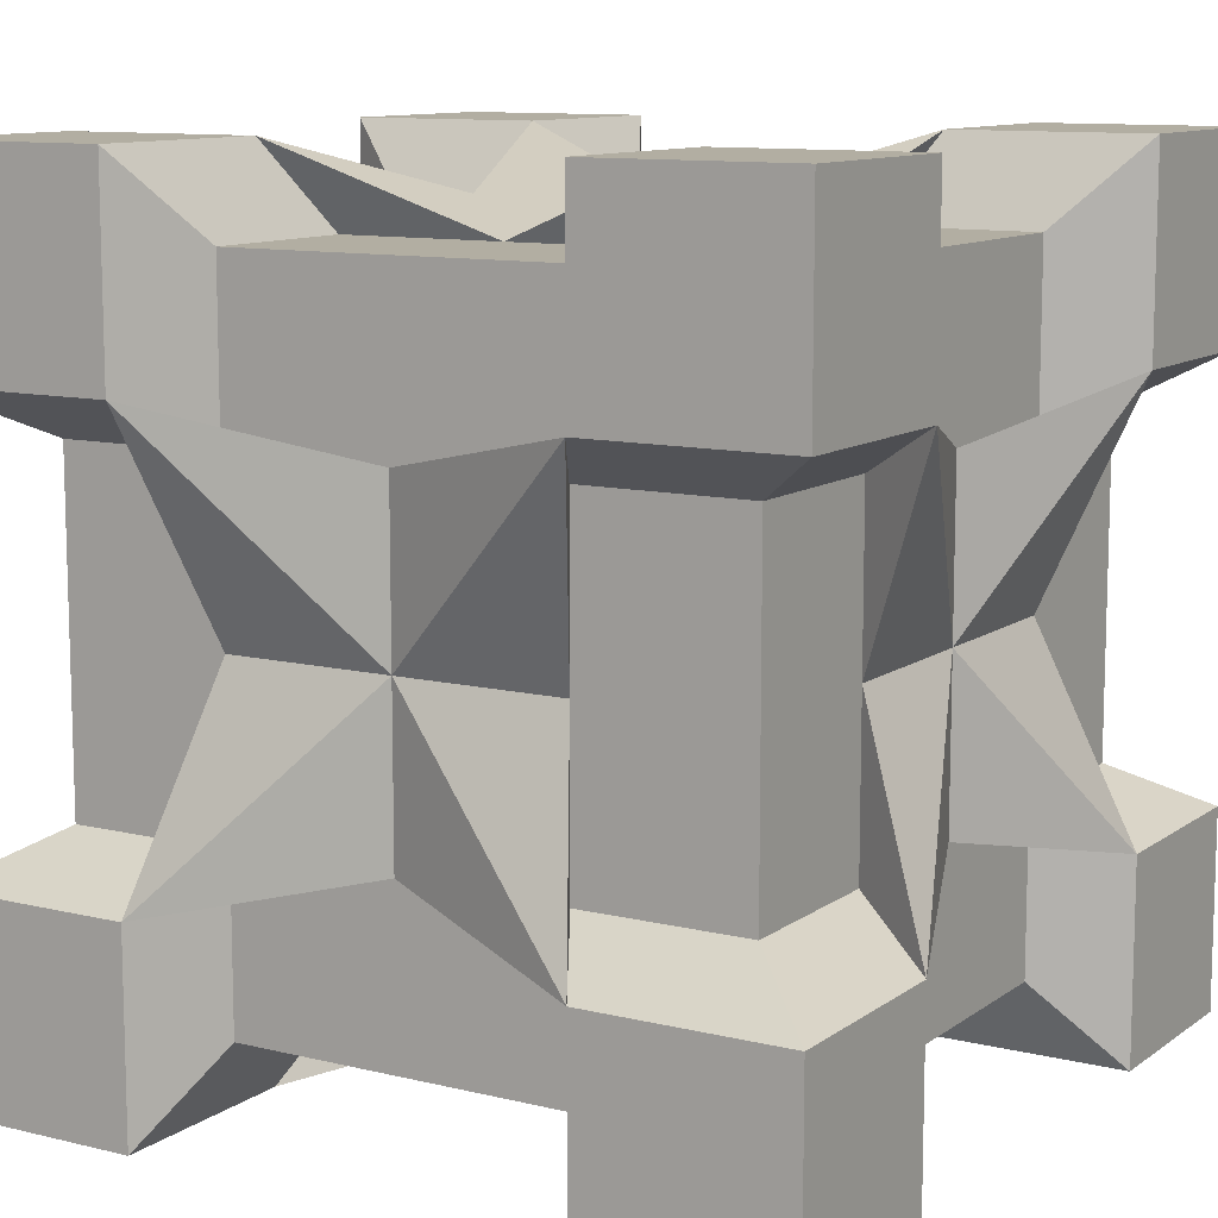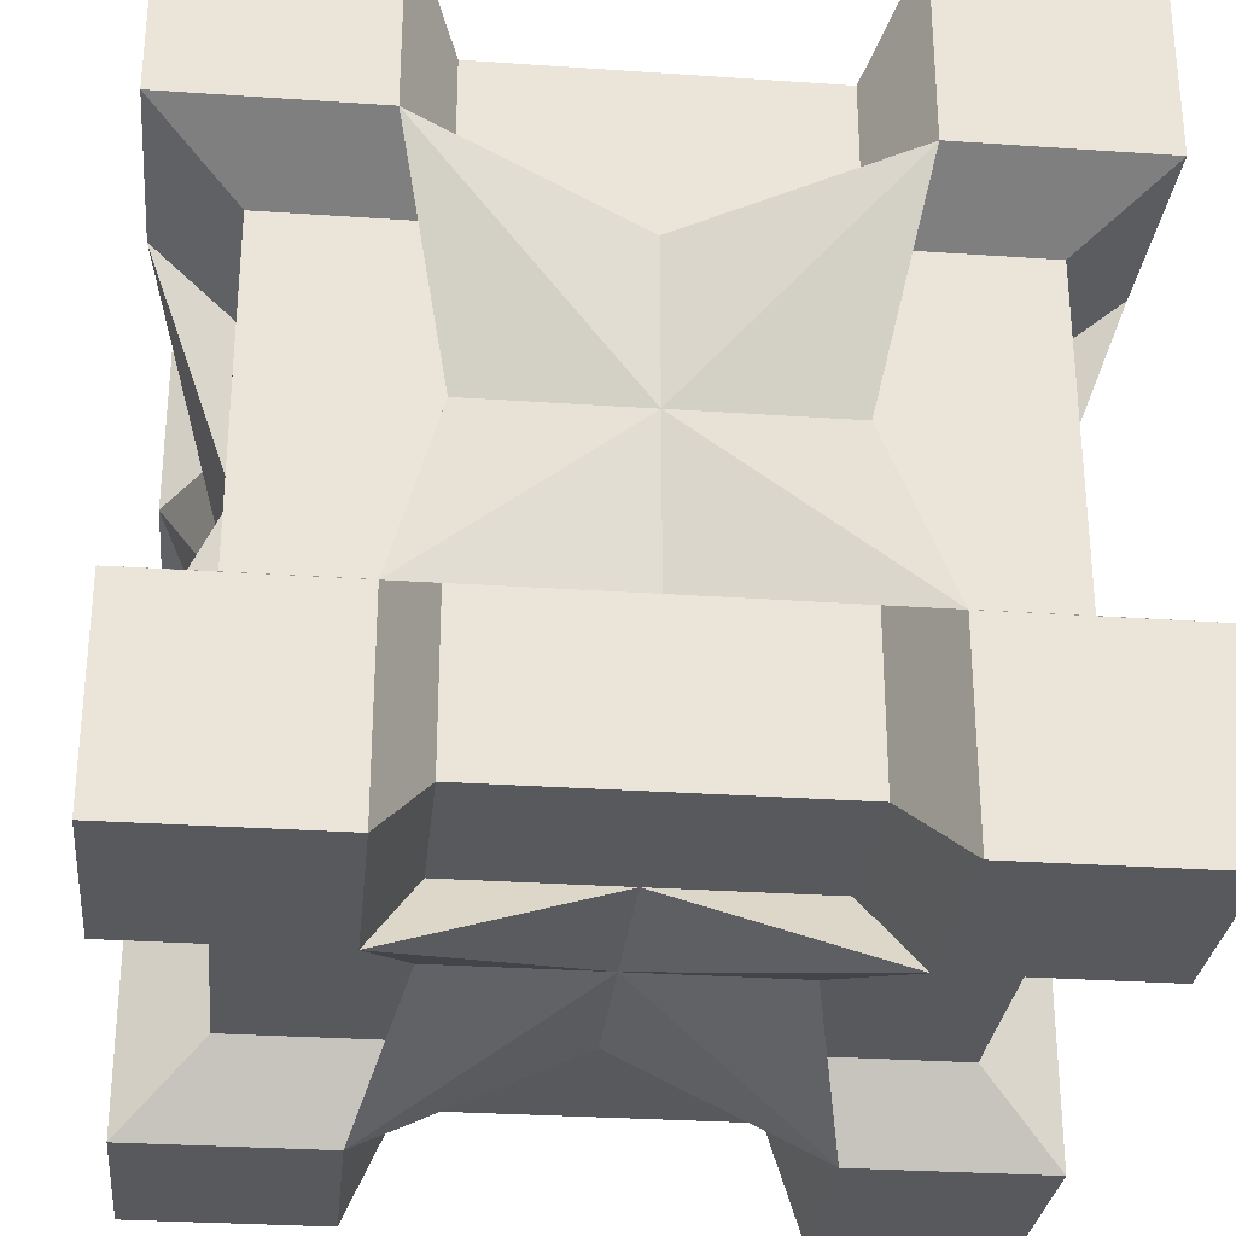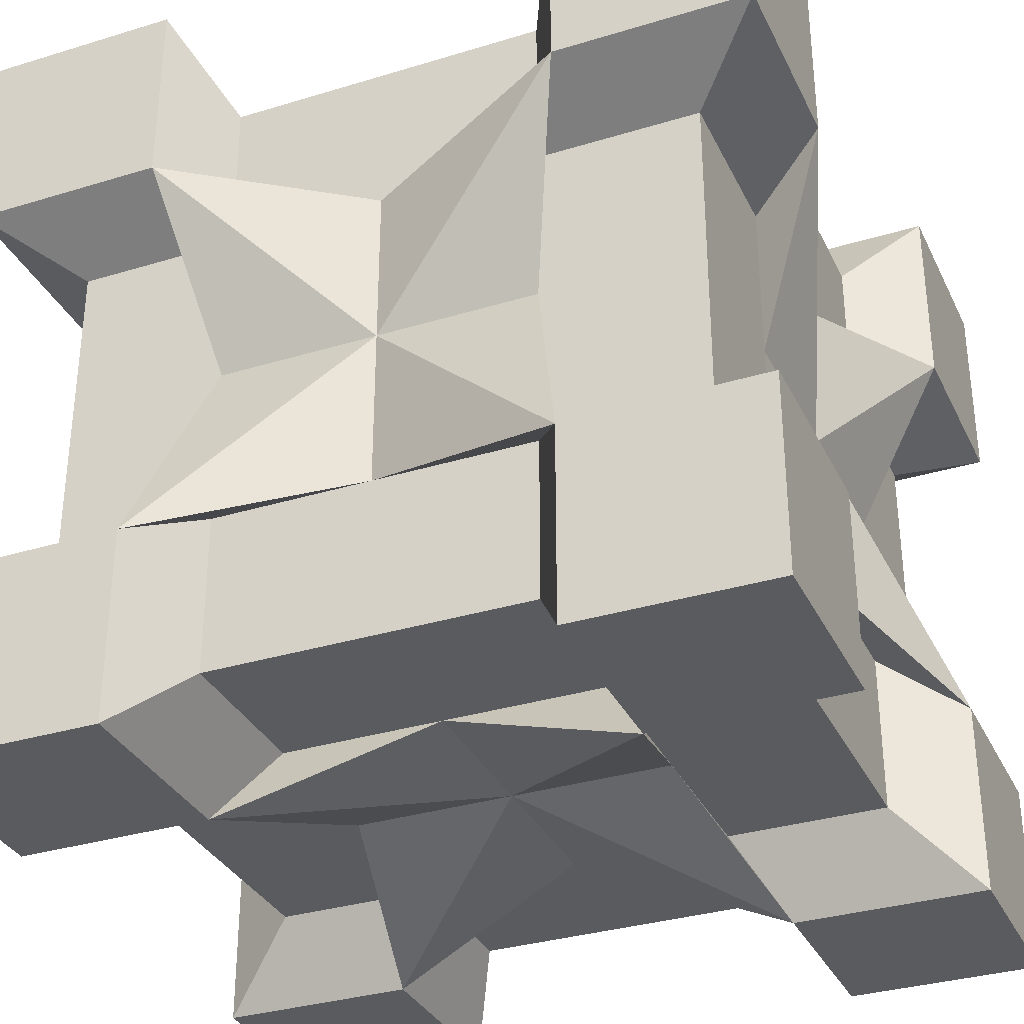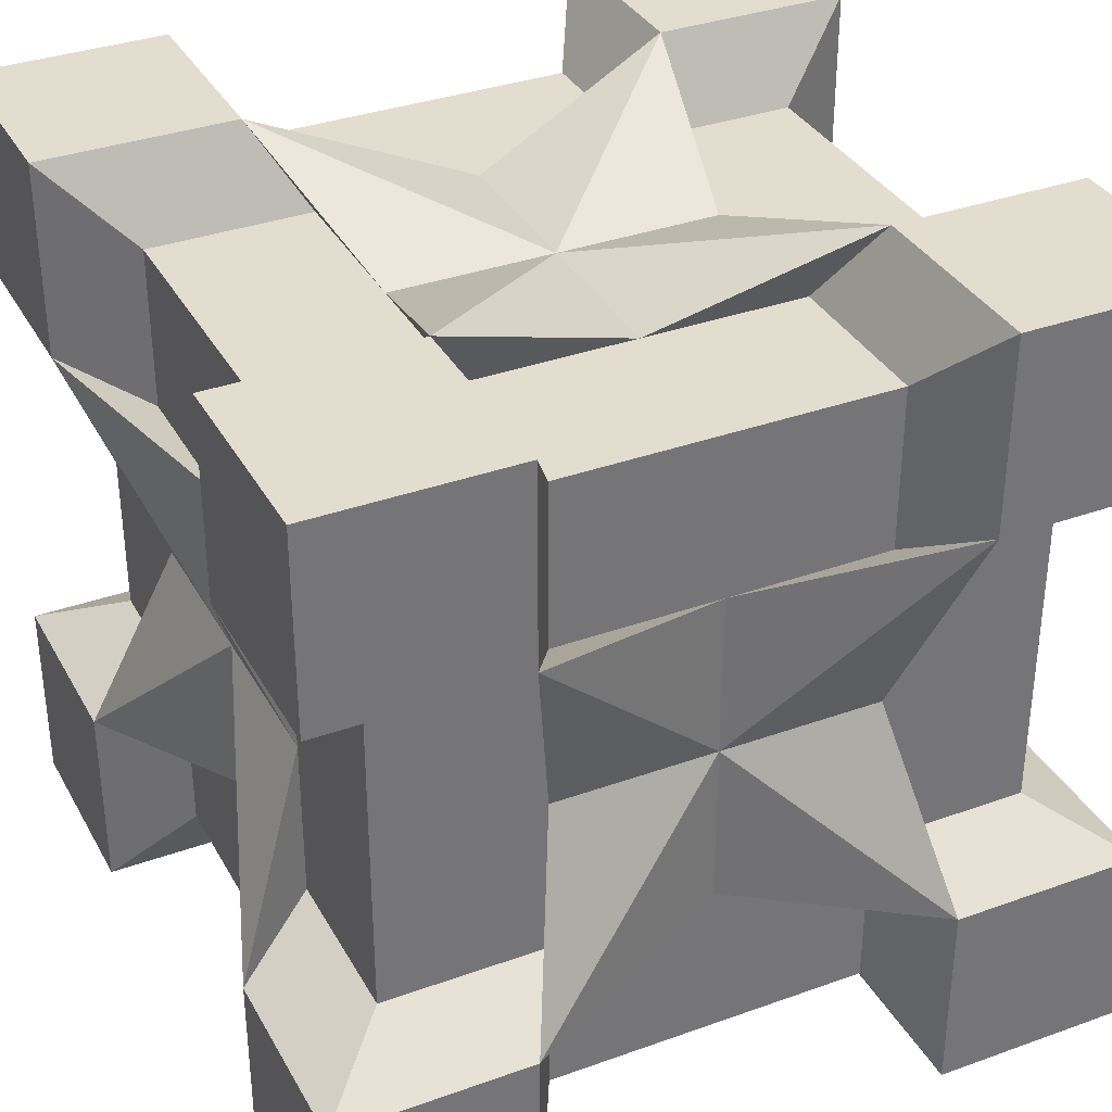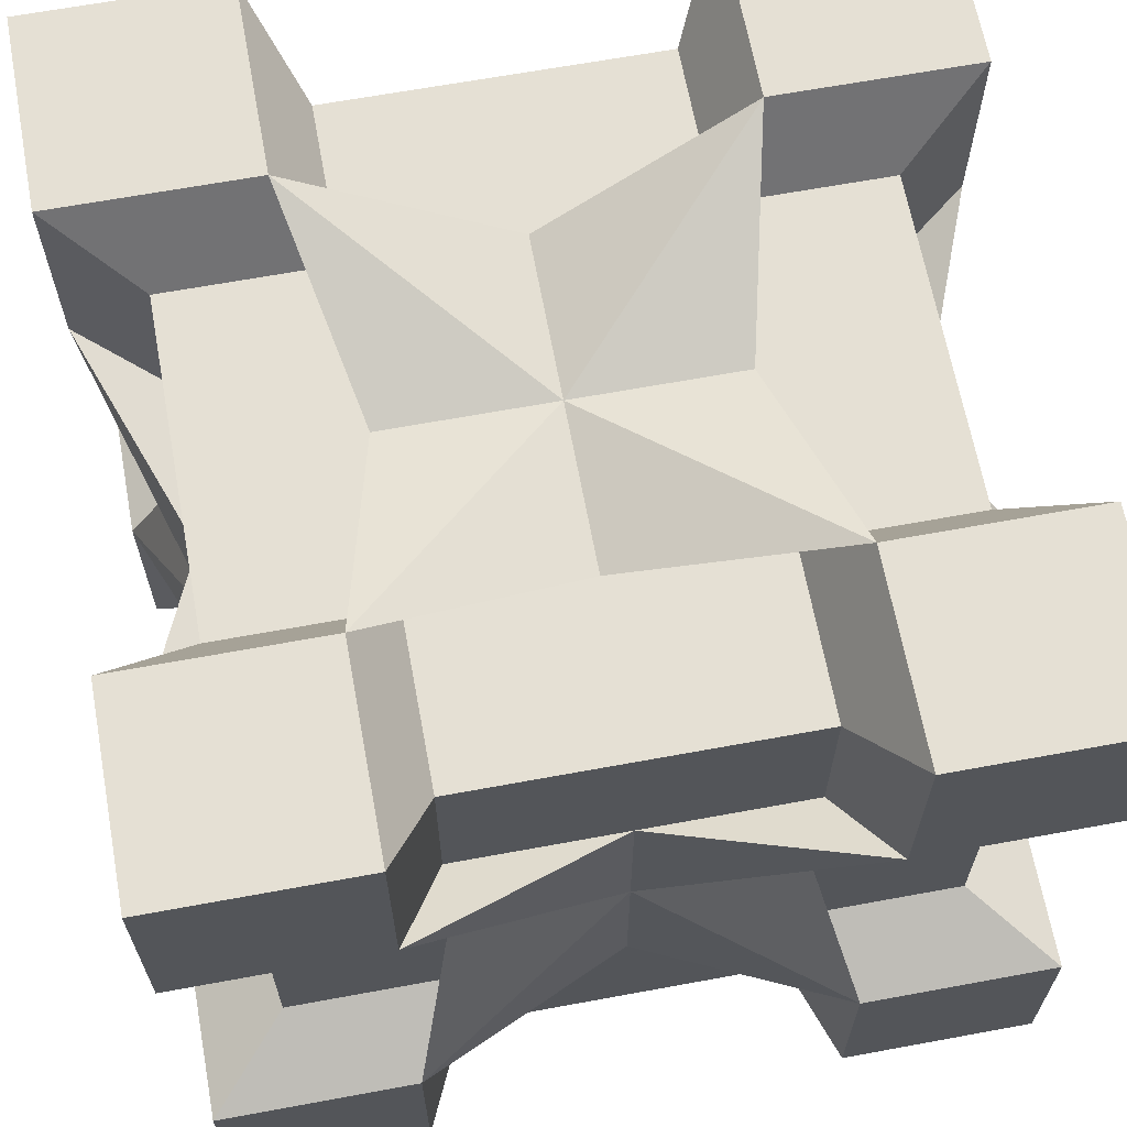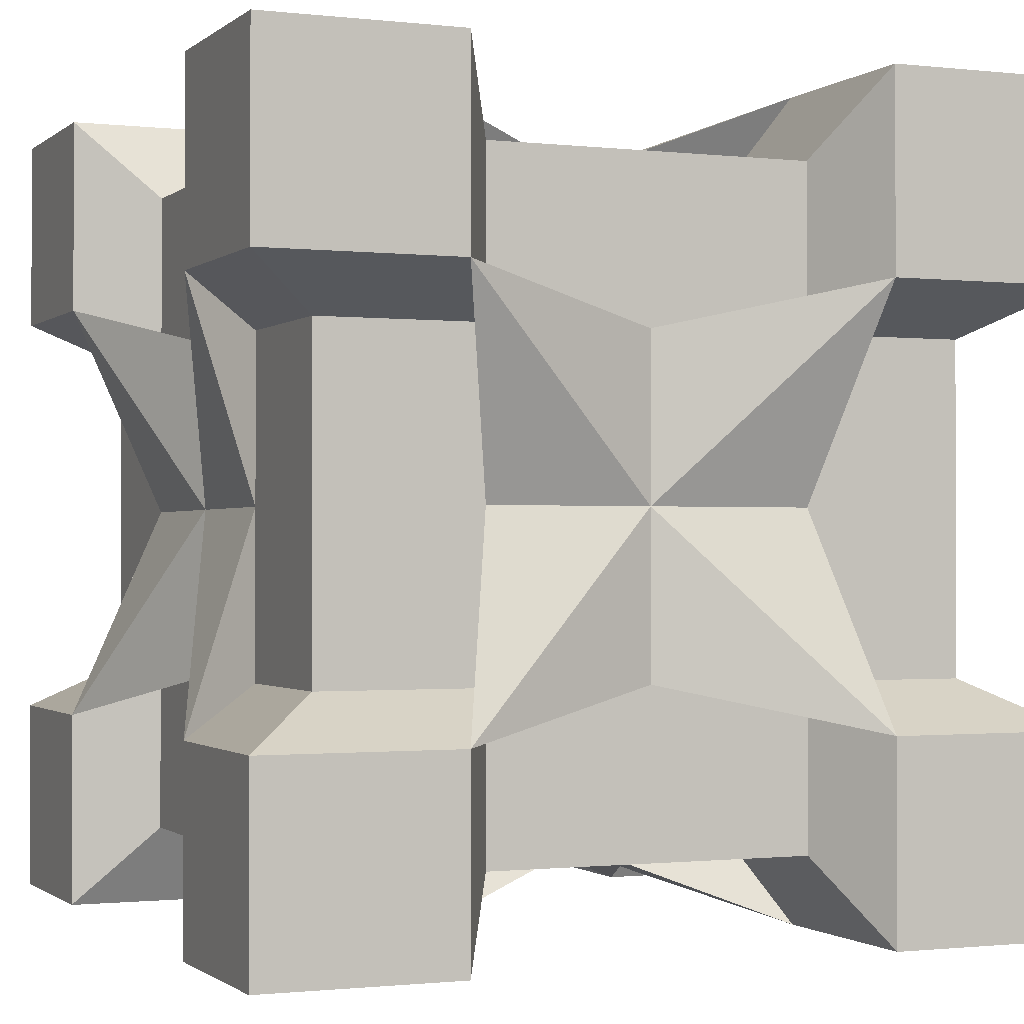
<metadata>
{"format":"obj","ext":"obj","renderer":"f3d","projection":"perspective","resolution":1024,"background":"white","views":[{"elev":10.7,"azim":121.2,"up":"+Z"},{"elev":-29.5,"azim":84.2,"up":"+Y"},{"elev":-33.2,"azim":112.8,"up":"+Y"},{"elev":35.0,"azim":-25.6,"up":"+Z"},{"elev":65.4,"azim":169.5,"up":"+Z"},{"elev":-1.0,"azim":-112.9,"up":"+Z"}]}
</metadata>
<code>
o Creative_Cache_ccmdl
v 0.3 0.9 0.1
v 0.1 0.9 0.3
v 0.1 0.7 0.1
v 0.1 0.7 0.3
v 0.3 0.7 0.1
v 0.3 0.9 0.3
v 0 1 0.2418
v 0 1 0
v 0.2418 1 0
v 0 0.7582 0
v 0 0.7582 0.2418
v 0.2418 0.7582 0
v 0.2418 1 0.2418
v 0.5 0.9 0.1
v 0.7 0.9 0.1
v 0.9 0.9 0.3
v 0.9 0.7 0.1
v 0.9 0.7 0.3
v 0.7 0.7 0.1
v 0.7 0.9 0.3
v 1 1 0.2418
v 1 1 0
v 0.7582 1 0
v 1 0.7582 0
v 1 0.7582 0.2418
v 0.7582 0.7582 0
v 0.7582 1 0.2418
v 0.5 0.7 0.1
v 0.5 0.9 0.3
v 0.1 0.9 0.5
v 0.3 0.9 0.9
v 0.1 0.9 0.7
v 0.1 0.7 0.9
v 0.1 0.7 0.7
v 0.3 0.7 0.9
v 0.3 0.9 0.7
v 0 1 0.7582
v 0 1 1
v 0.2418 1 1
v 0 0.7582 1
v 0 0.7582 0.7582
v 0.2418 0.7582 1
v 0.2418 1 0.7582
v 0.3 0.9 0.5
v 0.1 0.7 0.5
v 0.5 0.9 0.9
v 0.5 0.9 0.5
v 0.9 0.9 0.5
v 0.7 0.9 0.9
v 0.9 0.9 0.7
v 0.9 0.7 0.9
v 0.9 0.7 0.7
v 0.7 0.7 0.9
v 0.7 0.9 0.7
v 1 1 0.7582
v 1 1 1
v 0.7582 1 1
v 1 0.7582 1
v 1 0.7582 0.7582
v 0.7582 0.7582 1
v 0.7582 1 0.7582
v 0.5 0.7 0.9
v 0.7 0.9 0.5
v 0.5 0.9 0.7
v 0.9 0.7 0.5
v 0.1 0.5 0.3
v 0.1 0.5 0.1
v 0.3 0.1 0.1
v 0.1 0.1 0.3
v 0.1 0.3 0.1
v 0.1 0.3 0.3
v 0.3 0.3 0.1
v 0.3 0.1 0.3
v 0 0 0.2418
v 0 0 0
v 0.2418 0 0
v 0 0.2418 0
v 0 0.2418 0.2418
v 0.2418 0.2418 0
v 0.2418 0 0.2418
v 0.3 0.5 0.1
v 0.5 0.1 0.1
v 0.5 0.5 0.1
v 0.9 0.5 0.3
v 0.9 0.5 0.1
v 0.7 0.1 0.1
v 0.9 0.1 0.3
v 0.9 0.3 0.1
v 0.9 0.3 0.3
v 0.7 0.3 0.1
v 0.7 0.1 0.3
v 1 0 0.2418
v 1 0 0
v 0.7582 0 0
v 1 0.2418 0
v 1 0.2418 0.2418
v 0.7582 0.2418 0
v 0.7582 0 0.2418
v 0.5 0.3 0.1
v 0.7 0.5 0.1
v 0.5 0.1 0.3
v 0.1 0.5 0.7
v 0.1 0.5 0.9
v 0.1 0.1 0.5
v 0.1 0.5 0.5
v 0.3 0.1 0.9
v 0.1 0.1 0.7
v 0.1 0.3 0.9
v 0.1 0.3 0.7
v 0.3 0.3 0.9
v 0.3 0.1 0.7
v 0 0 0.7582
v 0 0 1
v 0.2418 0 1
v 0 0.2418 1
v 0 0.2418 0.7582
v 0.2418 0.2418 1
v 0.2418 0 0.7582
v 0.3 0.5 0.9
v 0.3 0.1 0.5
v 0.1 0.3 0.5
v 0.5 0.1 0.9
v 0.5 0.5 0.9
v 0.5 0.1 0.5
v 0.9 0.5 0.7
v 0.9 0.5 0.9
v 0.9 0.1 0.5
v 0.9 0.5 0.5
v 0.7 0.1 0.9
v 0.9 0.1 0.7
v 0.9 0.3 0.9
v 0.9 0.3 0.7
v 0.7 0.3 0.9
v 0.7 0.1 0.7
v 1 0 0.7582
v 1 0 1
v 0.7582 0 1
v 1 0.2418 1
v 1 0.2418 0.7582
v 0.7582 0.2418 1
v 0.7582 0 0.7582
v 0.5 0.3 0.9
v 0.7 0.5 0.9
v 0.7 0.1 0.5
v 0.5 0.1 0.7
v 0.9 0.3 0.5
f 4 2 7 11
f 1 5 12 9
f 6 1 9 13
f 5 81 67 3
f 7 13 9 8
f 7 8 10 11
f 8 9 12 10
f 2 6 13 7
f 5 3 10 12
f 3 4 11 10
f 29 14 1 6
f 30 2 4 45
f 4 3 67 66
f 6 2 30 44
f 1 14 28 5
f 5 28 12
f 81 5 12
f 105 45 11
f 66 105 11
f 45 4 11
f 4 66 11
f 29 6 13
f 6 44 13
f 83 81 12
f 28 83 12
f 44 47 13
f 47 29 13
f 18 25 21 16
f 15 23 26 19
f 20 27 23 15
f 19 17 85 100
f 21 22 23 27
f 21 25 24 22
f 22 24 26 23
f 16 21 27 20
f 19 26 24 17
f 17 24 25 18
f 29 20 15 14
f 48 65 18 16
f 18 84 85 17
f 20 63 48 16
f 15 19 28 14
f 19 26 28
f 100 26 19
f 128 25 65
f 84 25 128
f 65 25 18
f 18 25 84
f 29 27 20
f 20 27 63
f 83 26 100
f 28 26 83
f 63 27 47
f 47 27 29
f 34 41 37 32
f 31 39 42 35
f 36 43 39 31
f 35 33 103 119
f 37 38 39 43
f 37 41 40 38
f 38 40 42 39
f 32 37 43 36
f 35 42 40 33
f 33 40 41 34
f 64 36 31 46
f 30 45 34 32
f 34 102 103 33
f 36 44 30 32
f 31 35 62 46
f 35 42 62
f 119 42 35
f 105 41 45
f 102 41 105
f 45 41 34
f 34 41 102
f 64 43 36
f 36 43 44
f 123 42 119
f 62 42 123
f 44 43 47
f 47 43 64
f 52 50 55 59
f 49 53 60 57
f 54 49 57 61
f 53 143 126 51
f 55 61 57 56
f 55 56 58 59
f 56 57 60 58
f 50 54 61 55
f 53 51 58 60
f 51 52 59 58
f 64 46 49 54
f 48 50 52 65
f 52 51 126 125
f 54 50 48 63
f 49 46 62 53
f 53 62 60
f 143 53 60
f 128 65 59
f 125 128 59
f 65 52 59
f 52 125 59
f 64 54 61
f 54 63 61
f 123 143 60
f 62 123 60
f 63 47 61
f 47 64 61
f 71 78 74 69
f 68 76 79 72
f 73 80 76 68
f 72 70 67 81
f 74 75 76 80
f 74 78 77 75
f 75 77 79 76
f 69 74 80 73
f 72 79 77 70
f 70 77 78 71
f 101 73 68 82
f 104 121 71 69
f 71 66 67 70
f 73 120 104 69
f 68 72 99 82
f 72 79 99
f 81 79 72
f 105 78 121
f 66 78 105
f 121 78 71
f 71 78 66
f 101 80 73
f 73 80 120
f 83 79 81
f 99 79 83
f 120 80 124
f 124 80 101
f 89 87 92 96
f 86 90 97 94
f 91 86 94 98
f 90 100 85 88
f 92 98 94 93
f 92 93 95 96
f 93 94 97 95
f 87 91 98 92
f 90 88 95 97
f 88 89 96 95
f 101 82 86 91
f 127 87 89 146
f 89 88 85 84
f 91 87 127 144
f 86 82 99 90
f 90 99 97
f 100 90 97
f 128 146 96
f 84 128 96
f 146 89 96
f 89 84 96
f 101 91 98
f 91 144 98
f 83 100 97
f 99 83 97
f 144 124 98
f 124 101 98
f 109 107 112 116
f 106 110 117 114
f 111 106 114 118
f 110 119 103 108
f 112 118 114 113
f 112 113 115 116
f 113 114 117 115
f 107 111 118 112
f 110 108 115 117
f 108 109 116 115
f 145 122 106 111
f 104 107 109 121
f 109 108 103 102
f 111 107 104 120
f 106 122 142 110
f 110 142 117
f 119 110 117
f 105 121 116
f 102 105 116
f 121 109 116
f 109 102 116
f 145 111 118
f 111 120 118
f 123 119 117
f 142 123 117
f 120 124 118
f 124 145 118
f 132 139 135 130
f 129 137 140 133
f 134 141 137 129
f 133 131 126 143
f 135 136 137 141
f 135 139 138 136
f 136 138 140 137
f 130 135 141 134
f 133 140 138 131
f 131 138 139 132
f 145 134 129 122
f 127 146 132 130
f 132 125 126 131
f 134 144 127 130
f 129 133 142 122
f 133 140 142
f 143 140 133
f 128 139 146
f 125 139 128
f 146 139 132
f 132 139 125
f 145 141 134
f 134 141 144
f 123 140 143
f 142 140 123
f 144 141 124
f 124 141 145

</code>
